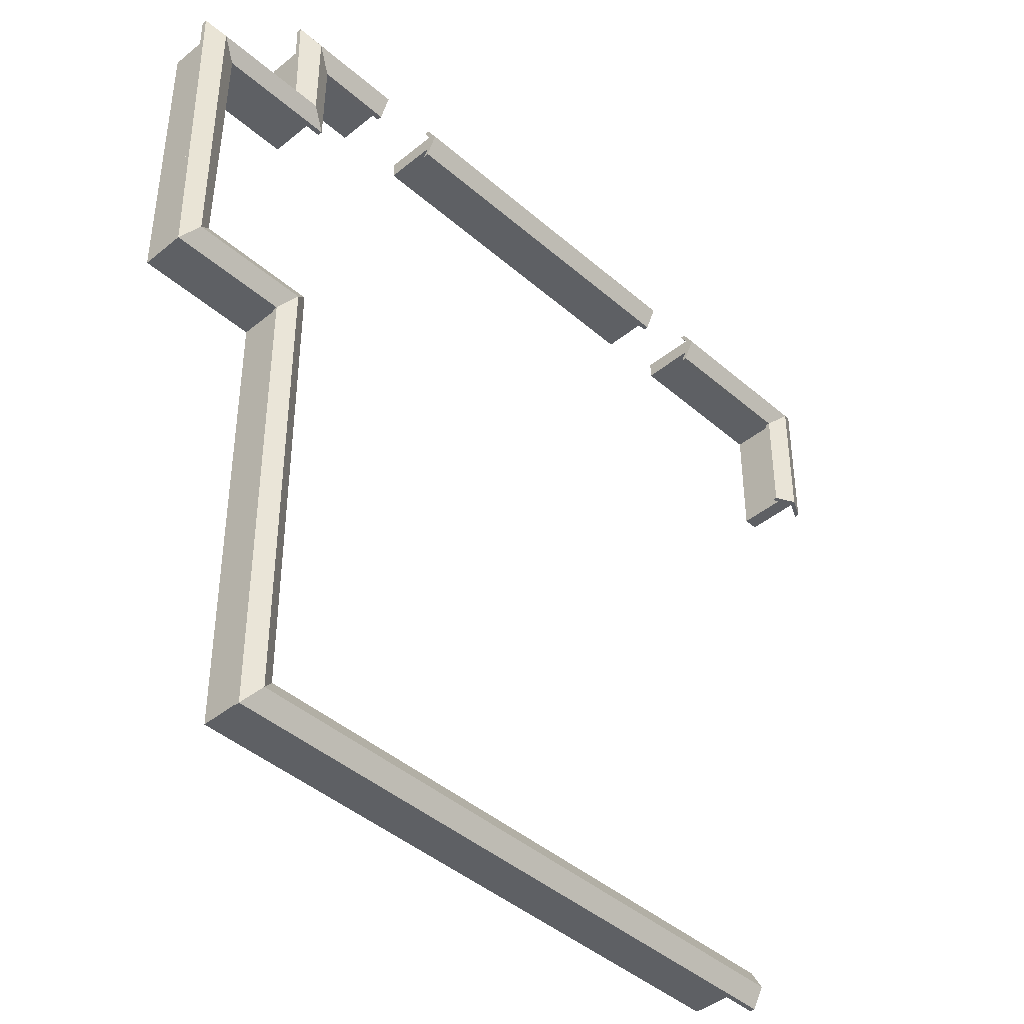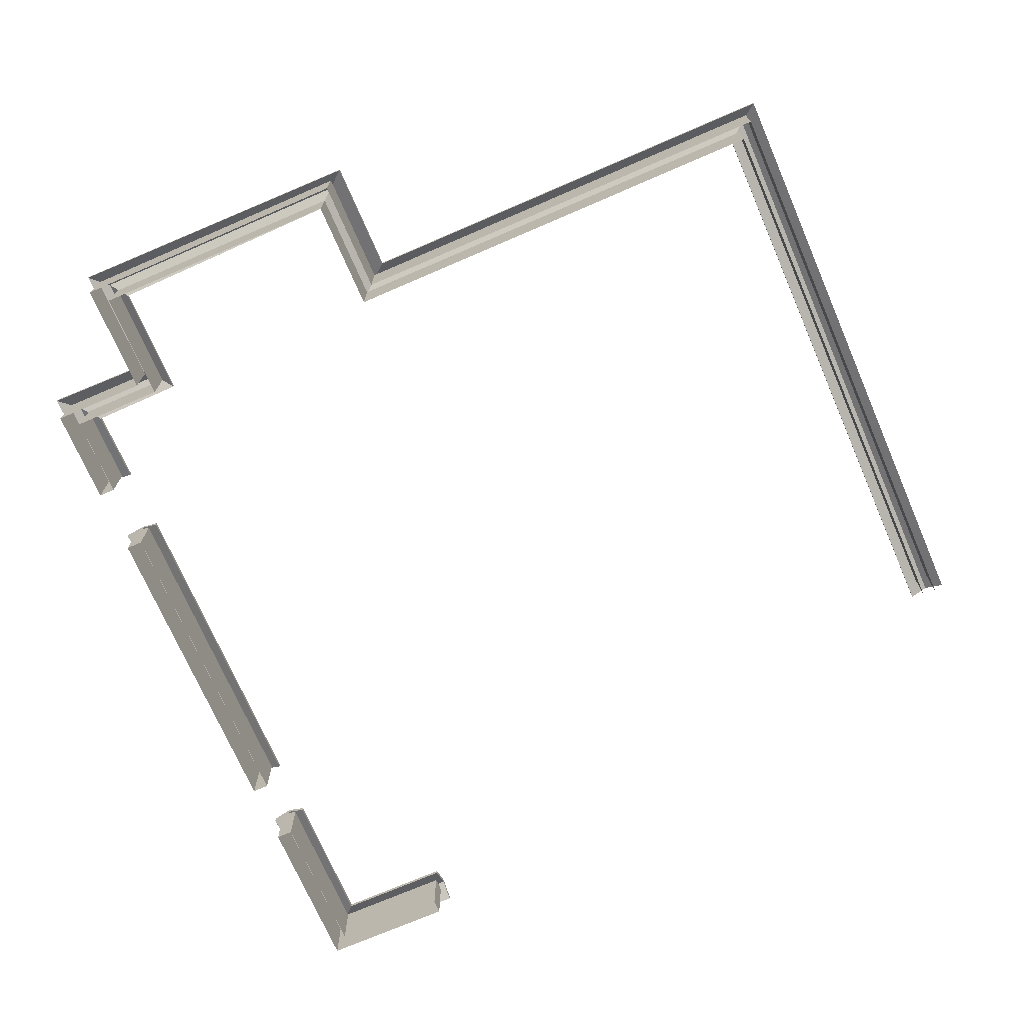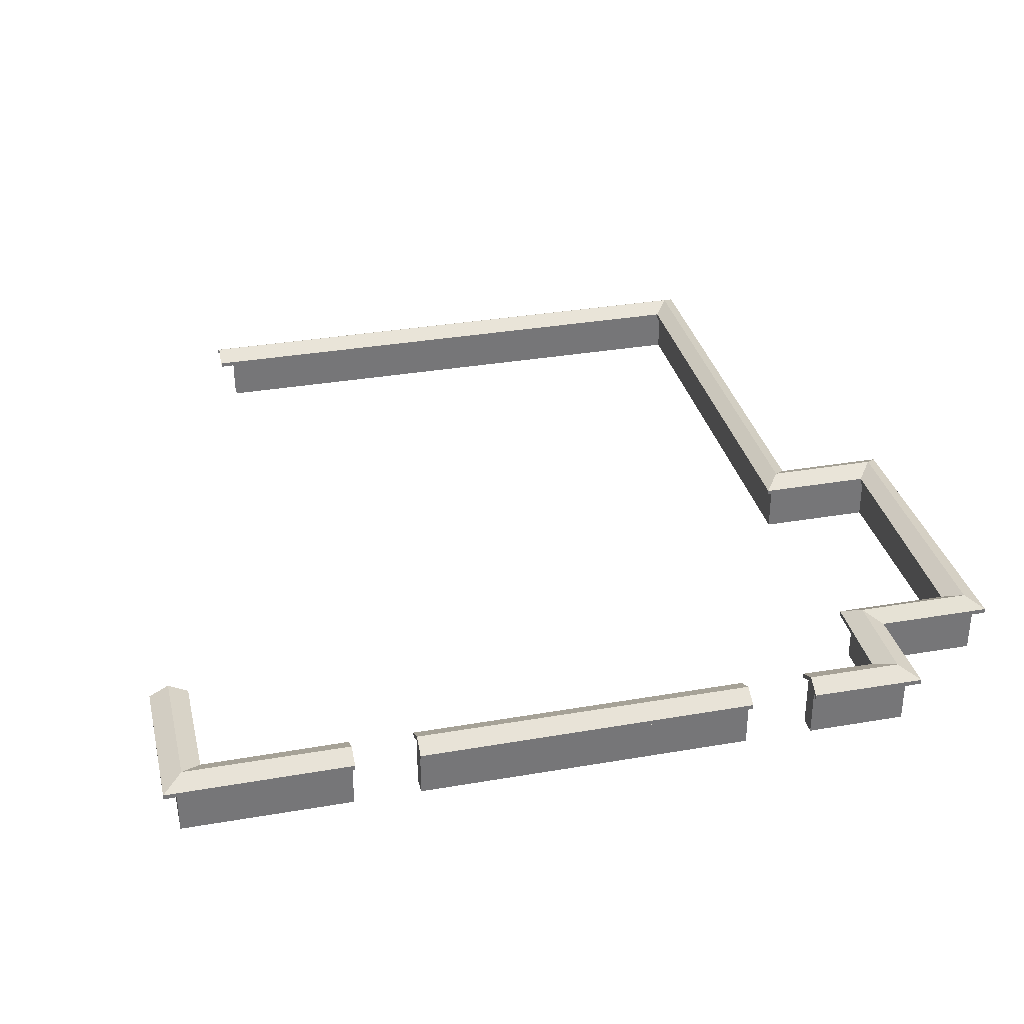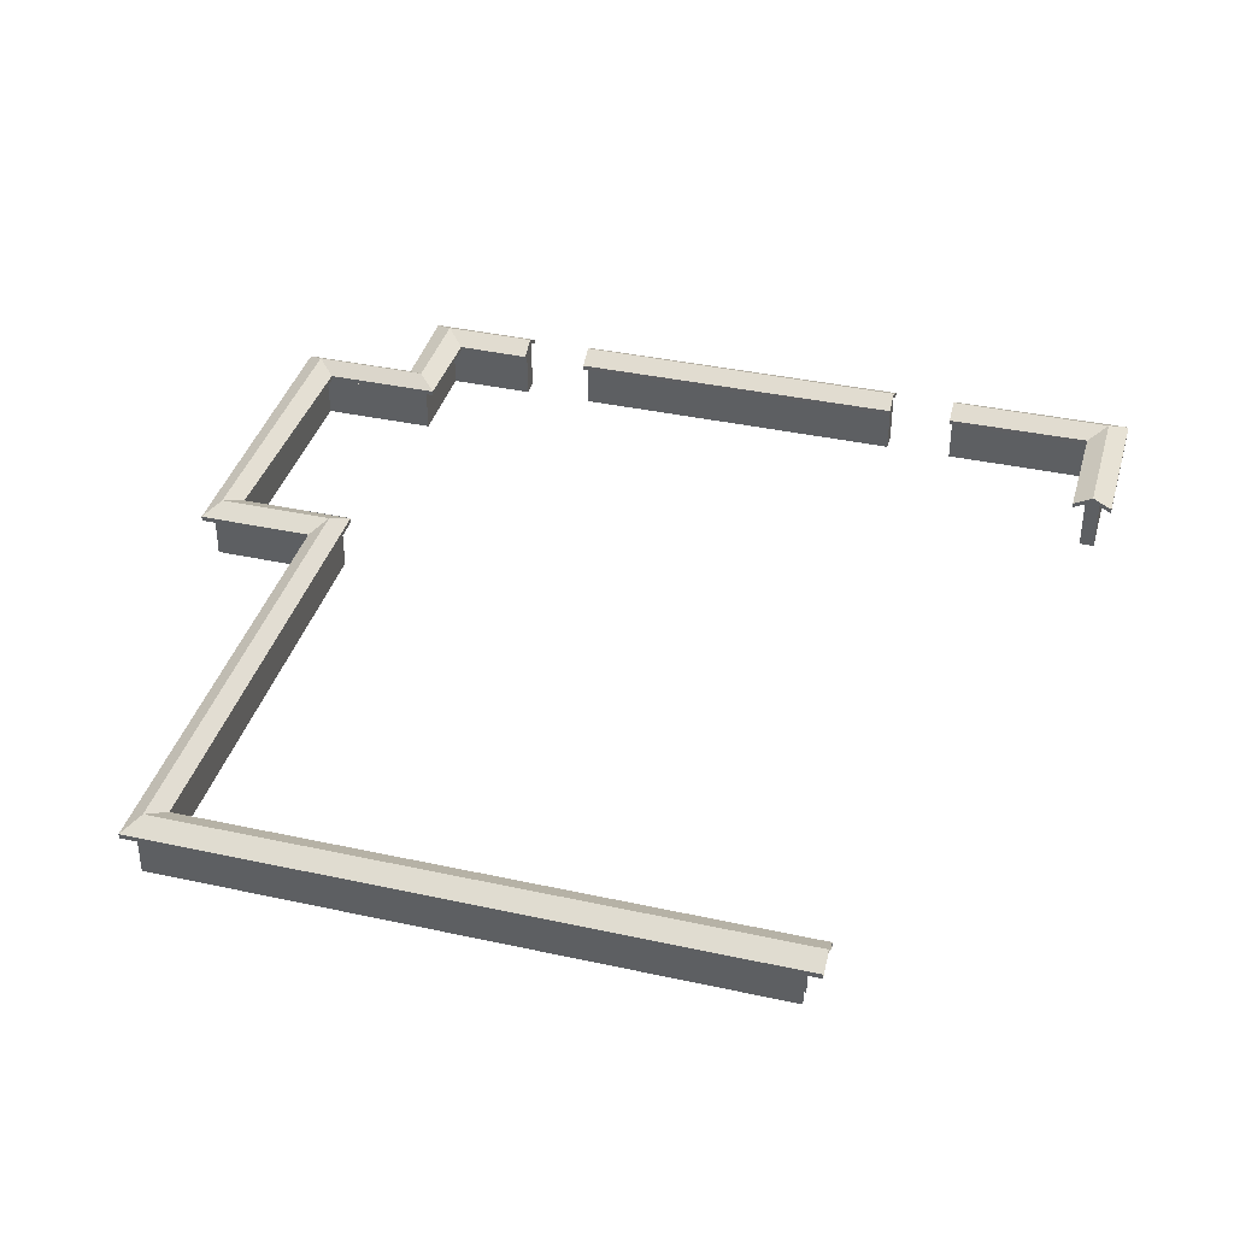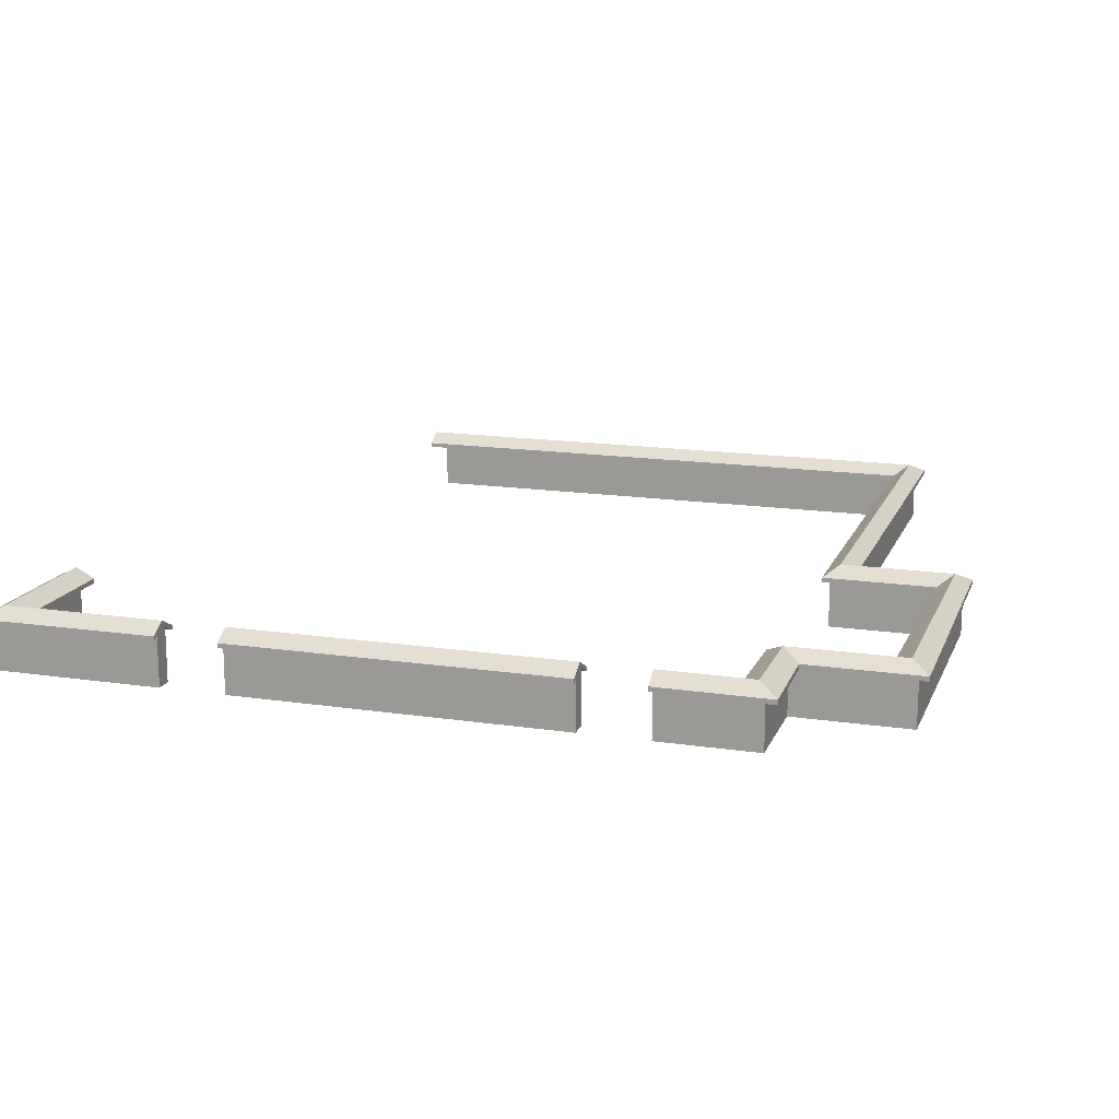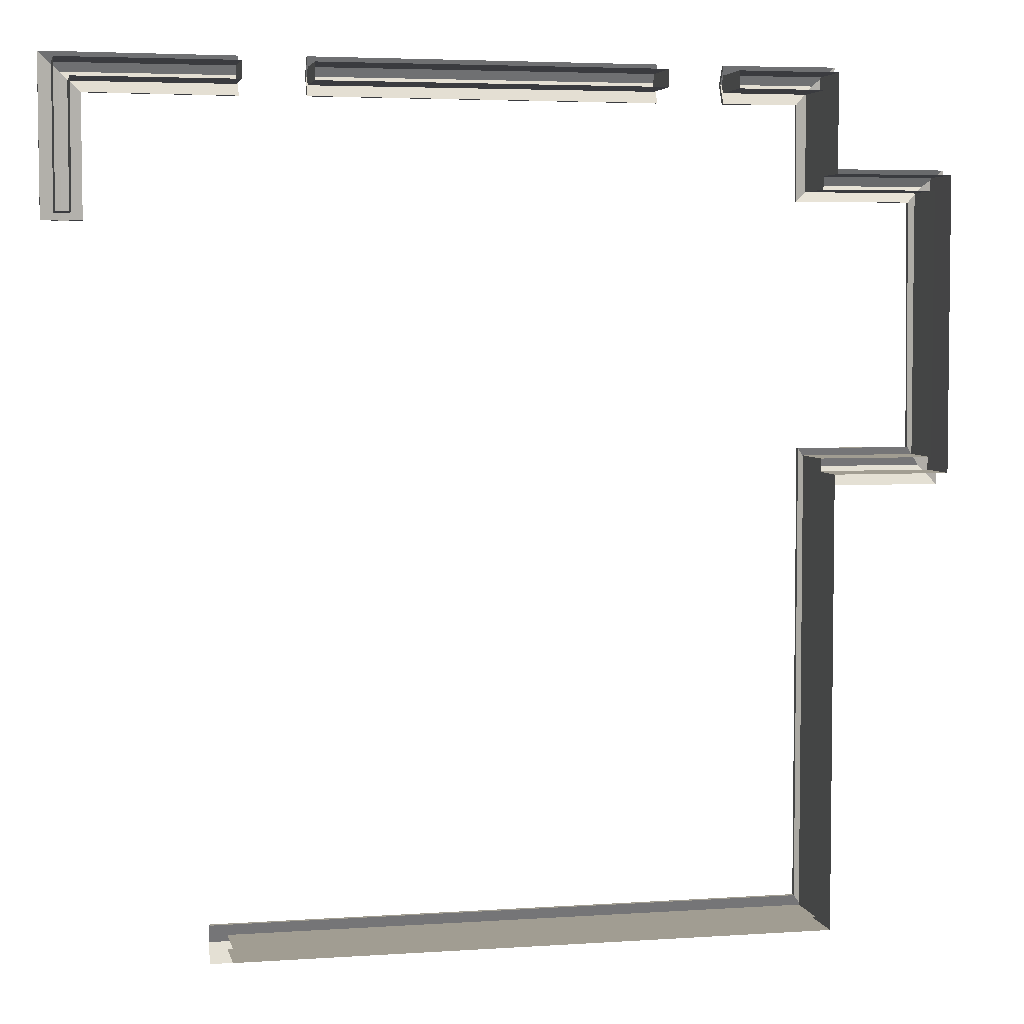
<metadata>
{"format":"obj","ext":"obj","renderer":"f3d","projection":"perspective","resolution":1024,"background":"white","views":[{"elev":-42.9,"azim":134.1,"up":"+Z"},{"elev":-71.8,"azim":113.4,"up":"+Y"},{"elev":33.4,"azim":-13.3,"up":"+Y"},{"elev":38.2,"azim":-164.5,"up":"+Y"},{"elev":15.9,"azim":17.3,"up":"+Y"},{"elev":4.7,"azim":-12.2,"up":"+Z"}]}
</metadata>
<code>
g guanqia2:default1
v 83.6 118.4 61.24
v 83.6 120.7 61.24
v 83.6 120.7 60.53
v 83.6 118.4 60.53
v 83.6 118.4 60.89
v 69.35 120.7 61.24
v 69.35 120.7 60.53
v 69.35 118.4 60.53
v 69.35 118.4 61.24
g default
v 83.6 120.9 60.89
v 69.35 120.9 60.89
v 69.35 118.4 60.89
g guanqia2:default1
v 90.74 118.4 61.24
v 86.54 118.4 61.24
v 90.74 120.7 61.24
v 86.54 120.7 61.24
v 86.54 120.7 60.53
v 86.54 118.4 60.53
v 90.13 120.7 60.53
v 90.13 118.4 60.53
v 90.74 120.6 25.83
v 90.74 118.4 25.83
v 90.13 120.6 26.41
v 90.13 118.4 26.41
v 65.85 120.6 26.41
v 65.85 118.4 26.41
v 65.85 120.6 25.83
v 65.85 118.4 25.83
v 86.54 118.4 60.89
g default
v 90.74 118.4 57.15
v 90.74 120.7 57.15
v 90.13 120.7 56.52
v 90.13 118.4 56.52
v 90.13 118.4 45.56
v 90.13 120.6 45.56
v 90.74 118.4 44.88
v 90.74 120.6 44.88
v 95.65 120.7 57.15
v 95.65 118.4 57.15
v 95.67 118.4 44.88
v 95.67 120.6 44.88
v 94.94 118.4 45.56
v 94.94 120.6 45.56
v 94.95 120.7 56.52
v 94.95 118.4 56.52
v 94.94 118.4 50.35
v 94.94 120.6 50.35
v 95.66 118.4 50.35
v 95.66 120.6 50.35
v 86.54 120.9 60.89
g guanqia2:default1
v 69.3 121.1 60.89
v 69.3 120.6 61.64
v 83.66 120.6 61.61
v 83.66 121.1 60.89
v 83.66 120.6 60.05
v 69.3 120.6 60.09
g default
v 69.3 120.9 60.89
v 69.3 120.4 61.64
v 83.66 120.4 61.61
v 83.66 120.9 60.89
v 69.3 120.4 60.09
v 83.66 120.4 60.05
g guanqia2:default1
v 59.65 121.1 60.89
v 58.81 120.6 61.64
v 66.59 120.6 61.61
v 66.59 121.1 60.89
v 59.65 121.1 55.12
v 58.82 120.6 55.12
v 66.59 120.6 60.05
v 60.46 120.6 60.09
v 60.46 120.6 55.12
g default
v 59.65 120.9 60.89
v 58.81 120.4 61.64
v 66.59 120.4 61.61
v 66.59 120.9 60.89
v 59.65 120.9 55.12
v 58.82 120.4 55.12
v 60.46 120.4 60.09
v 66.59 120.4 60.05
v 60.46 120.4 55.12
g guanqia2:default1
v 59.34 118.4 61.24
v 59.34 120.8 61.24
v 59.95 120.8 60.53
v 59.95 118.4 60.53
v 59.34 120.8 55.41
v 59.95 120.8 55.41
v 59.95 118.4 55.41
v 59.34 118.4 55.41
v 59.65 121 55.41
v 59.65 118.4 55.41
v 66.52 120.8 61.24
v 66.52 120.8 60.53
v 66.52 118.4 60.53
v 66.52 118.4 61.24
g default
v 66.52 120.9 60.89
v 66.52 118.4 60.89
g guanqia2:default1
v 90.43 121.1 60.89
v 91.27 120.6 61.64
v 86.48 120.6 61.61
v 86.48 121.1 60.89
v 90.43 121.1 56.78
v 91.2 120.6 57.46
v 86.48 120.6 60.05
v 89.62 120.6 60.09
v 89.66 120.6 56.12
g default
v 90.43 120.9 60.89
v 91.27 120.4 61.64
v 86.48 120.4 61.61
v 86.48 120.9 60.89
v 90.43 120.9 56.78
v 91.2 120.4 57.46
v 89.62 120.4 60.09
v 86.48 120.4 60.05
v 89.66 120.4 56.12
v 95.32 121.1 56.78
v 95.32 120.9 56.78
v 96.09 120.4 57.46
v 96.09 120.6 57.46
v 94.55 120.6 56.12
v 94.55 120.4 56.12
v 95.32 121.1 45.08
v 95.32 120.9 45.08
v 95.97 120.4 44.29
v 95.97 120.6 44.29
v 94.67 120.6 45.87
v 94.67 120.4 45.87
v 90.48 121.1 45.08
v 90.48 120.9 45.08
v 91.13 120.4 44.29
v 91.13 120.6 44.29
v 89.84 120.6 45.87
v 89.84 120.4 45.87
v 90.48 121.1 26.09
v 90.48 120.9 26.09
v 91.13 120.4 25.29
v 91.13 120.6 25.29
v 89.84 120.6 26.88
v 89.84 120.4 26.88
v 65.13 121.1 26.09
v 65.13 120.9 26.09
v 65.13 120.4 25.29
v 65.13 120.6 25.29
v 65.13 120.6 26.88
v 65.13 120.4 26.88
g guanqia2:polySurface234 guanqia2:guanqia2:polySurface1110
f 8 7 3 4
f 6 9 1 2
f 9 6 11 12
f 1 5 10 2
f 3 10 5 4
f 12 11 7 8
f 14 16 50 29
f 19 20 18 17
f 15 16 14 13
f 19 32 33 20
f 13 30 31 15
f 24 23 25 26
f 21 22 28 27
f 29 50 17 18
f 36 22 21 37
f 34 35 23 24
f 33 32 44 45
f 31 30 39 38
f 36 37 41 40
f 35 34 42 43
f 43 42 46 47
f 40 41 49 48
f 45 44 47 46
f 38 39 48 49
f 57 60 59 58
f 61 62 60 57
f 51 52 53 54
f 56 51 54 55
f 52 58 59 53
f 53 59 60 54
f 54 60 62 55
f 55 62 61 56
g guanqia2:guanqia2:polySurface1110
f 57 51 56 61
f 52 51 57 58
g guanqia2:polySurface234 guanqia2:guanqia2:polySurface1110
f 72 75 74 73
f 73 77 76 72
f 78 79 75 72
f 72 76 80 78
f 63 64 65 66
f 64 63 67 68
f 70 63 66 69
f 63 70 71 67
f 64 73 74 65
f 65 74 75 66
f 67 76 77 68
f 68 77 73 64
f 66 75 79 69
f 69 79 78 70
f 70 78 80 71
f 71 80 76 67
f 85 89 90 88
f 83 92 93 84
f 82 81 94 91
f 83 84 87 86
f 81 82 85 88
f 90 89 86 87
f 95 96 93 92
f 91 94 96 95
f 106 107 108 109
f 107 106 110 111
f 112 106 109 113
f 106 112 114 110
f 97 100 99 98
f 98 102 101 97
f 104 103 100 97
f 97 101 105 104
f 98 99 108 107
f 99 100 109 108
f 102 98 107 111
f 100 103 113 109
f 103 104 112 113
f 104 105 114 112
f 110 116 117 111
f 111 117 118 102
f 102 118 115 101
f 105 119 120 114
f 114 120 116 110
f 101 115 119 105
f 116 122 123 117
f 117 123 124 118
f 118 124 121 115
f 119 125 126 120
f 120 126 122 116
f 115 121 125 119
f 122 128 129 123
f 123 129 130 124
f 124 130 127 121
f 125 131 132 126
f 126 132 128 122
f 121 127 131 125
f 128 134 135 129
f 129 135 136 130
f 130 136 133 127
f 131 137 138 132
f 132 138 134 128
f 127 133 137 131
f 134 140 141 135
f 135 141 142 136
f 136 142 139 133
f 137 143 144 138
f 138 144 140 134
f 133 139 143 137

</code>
